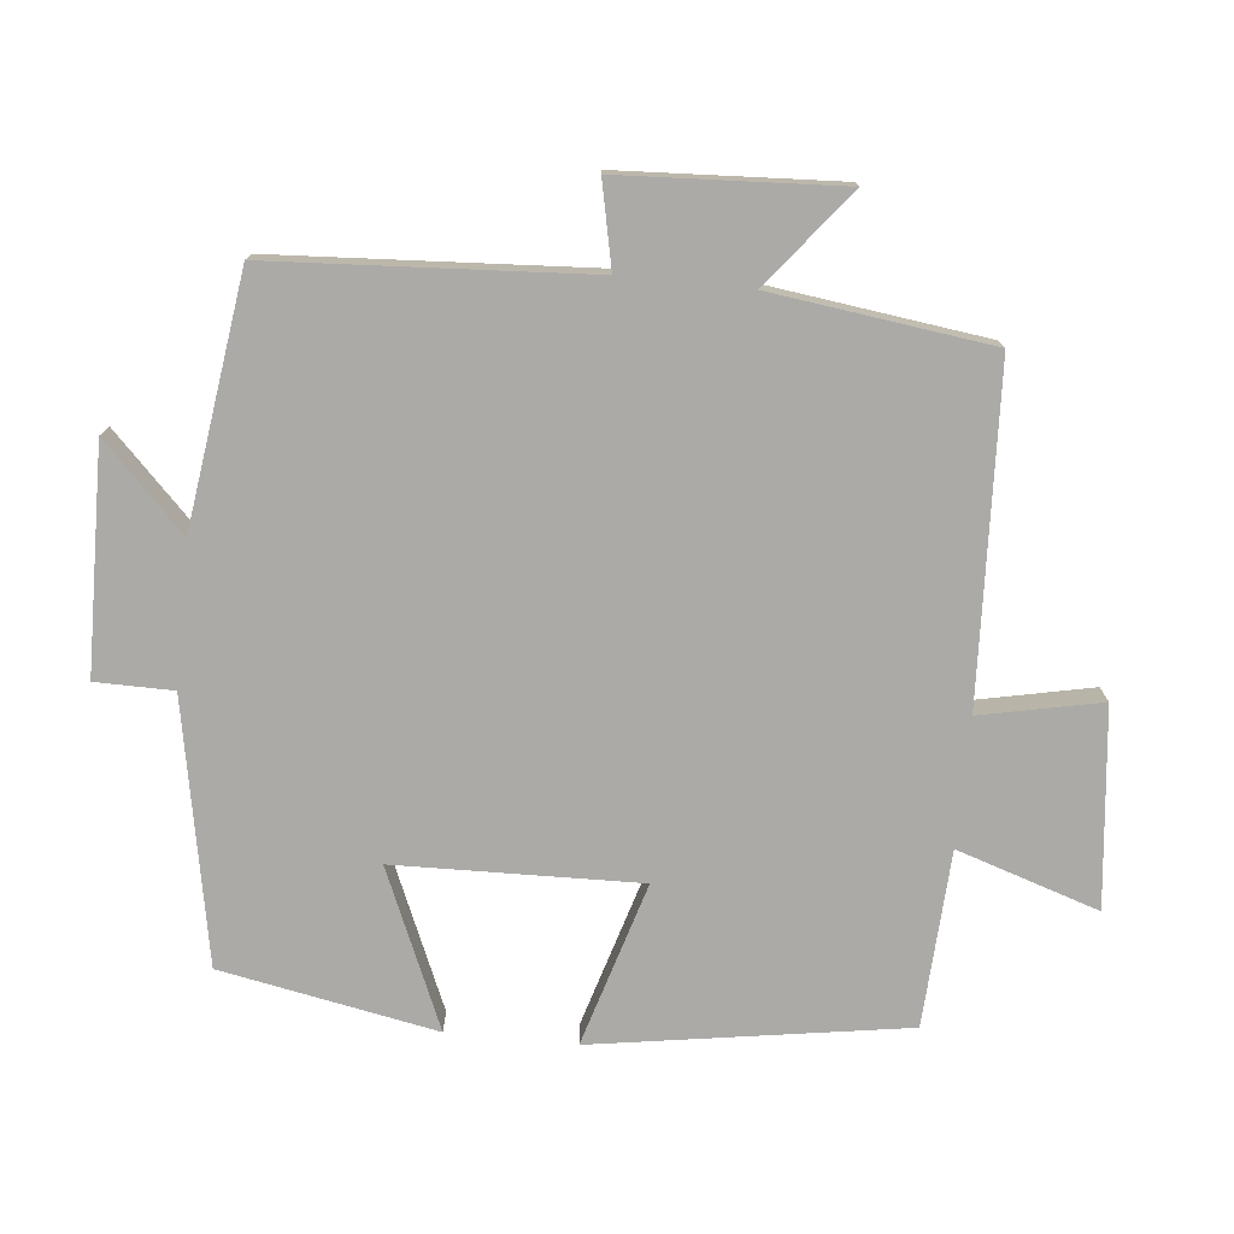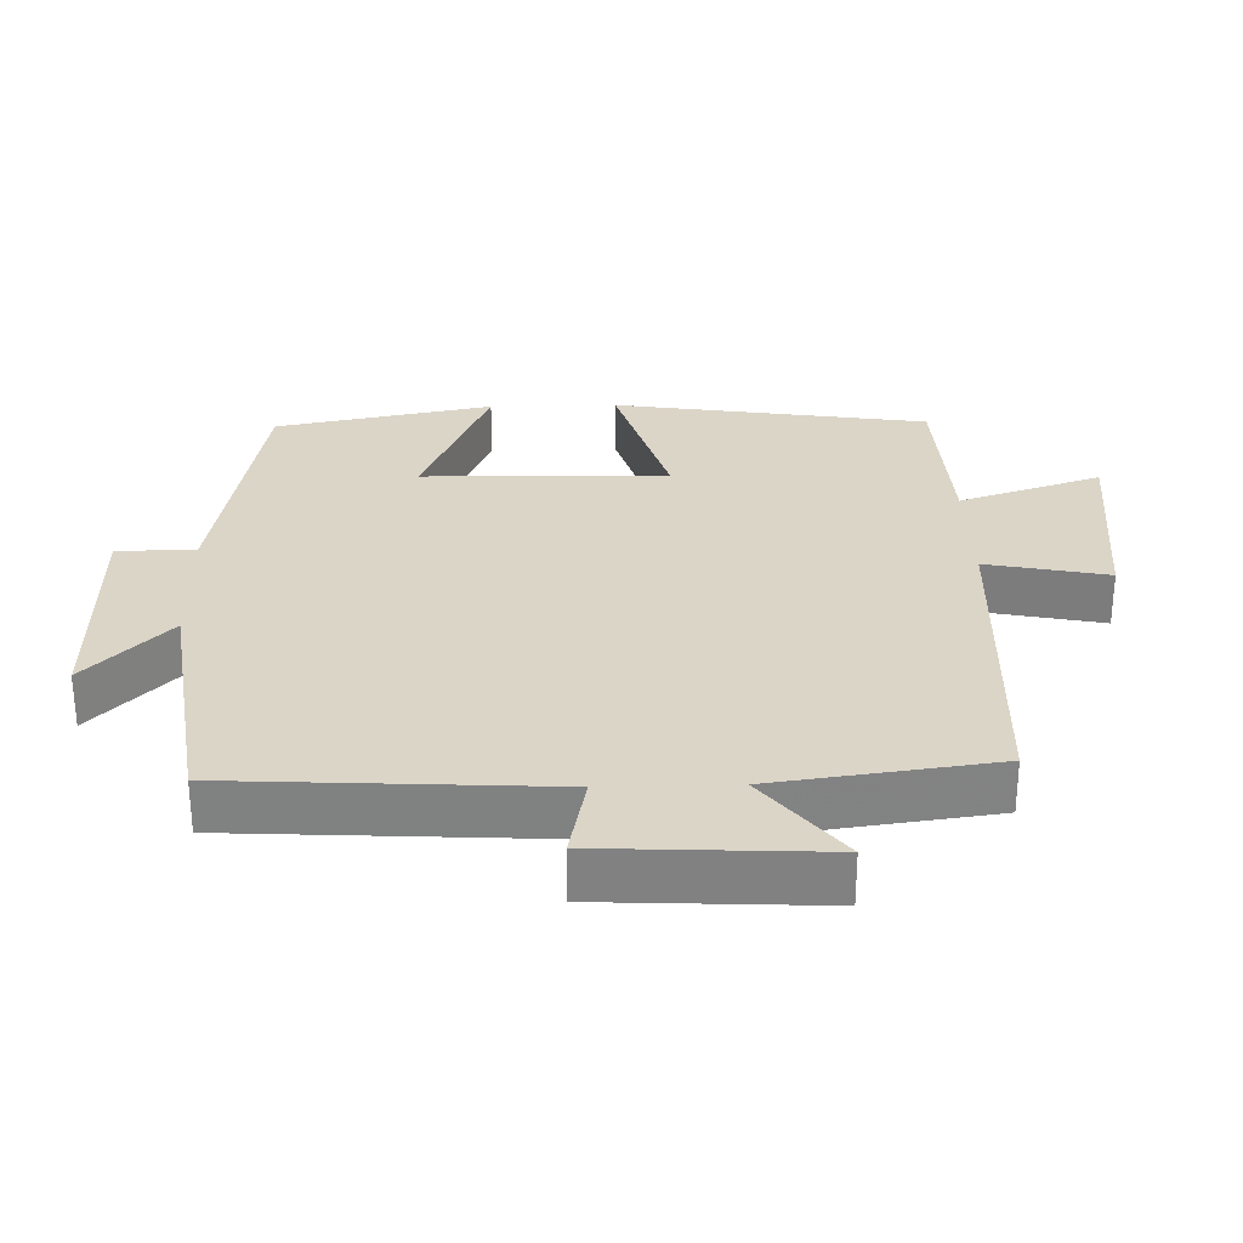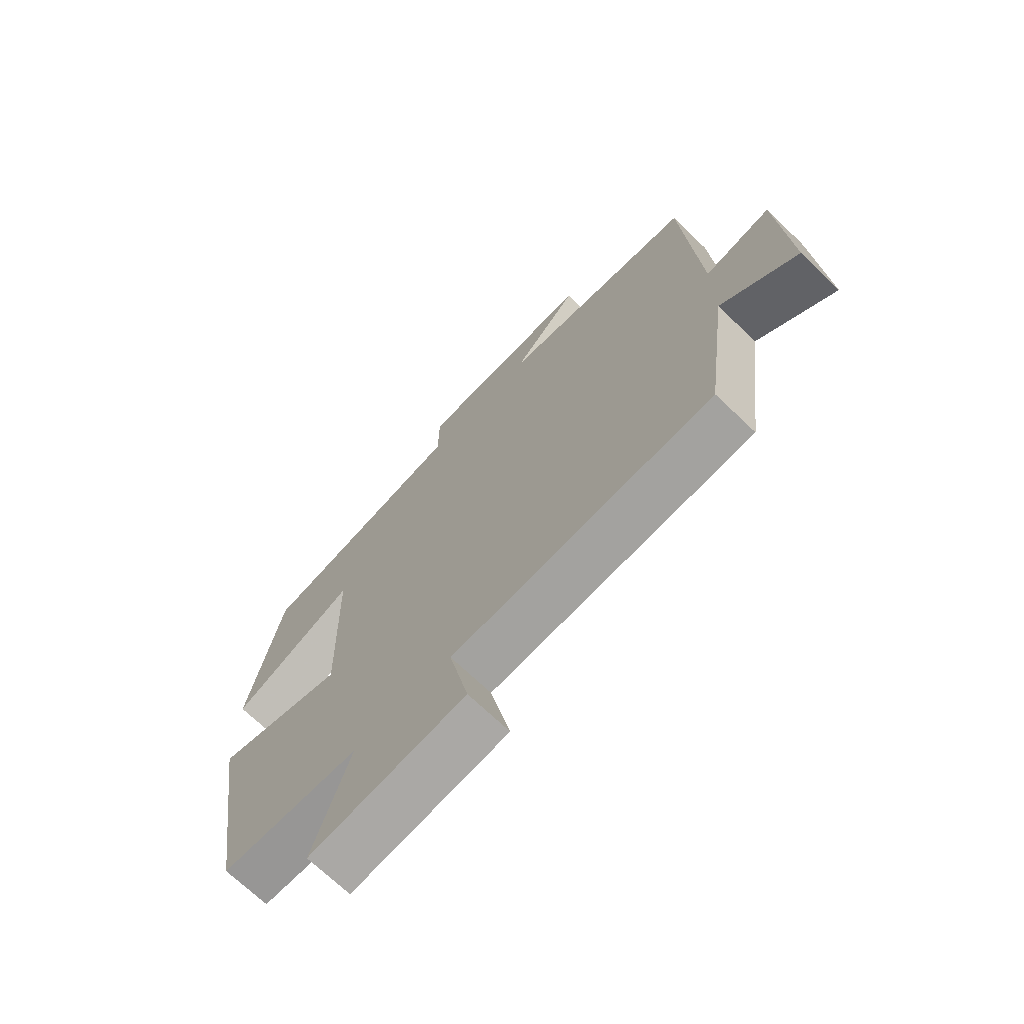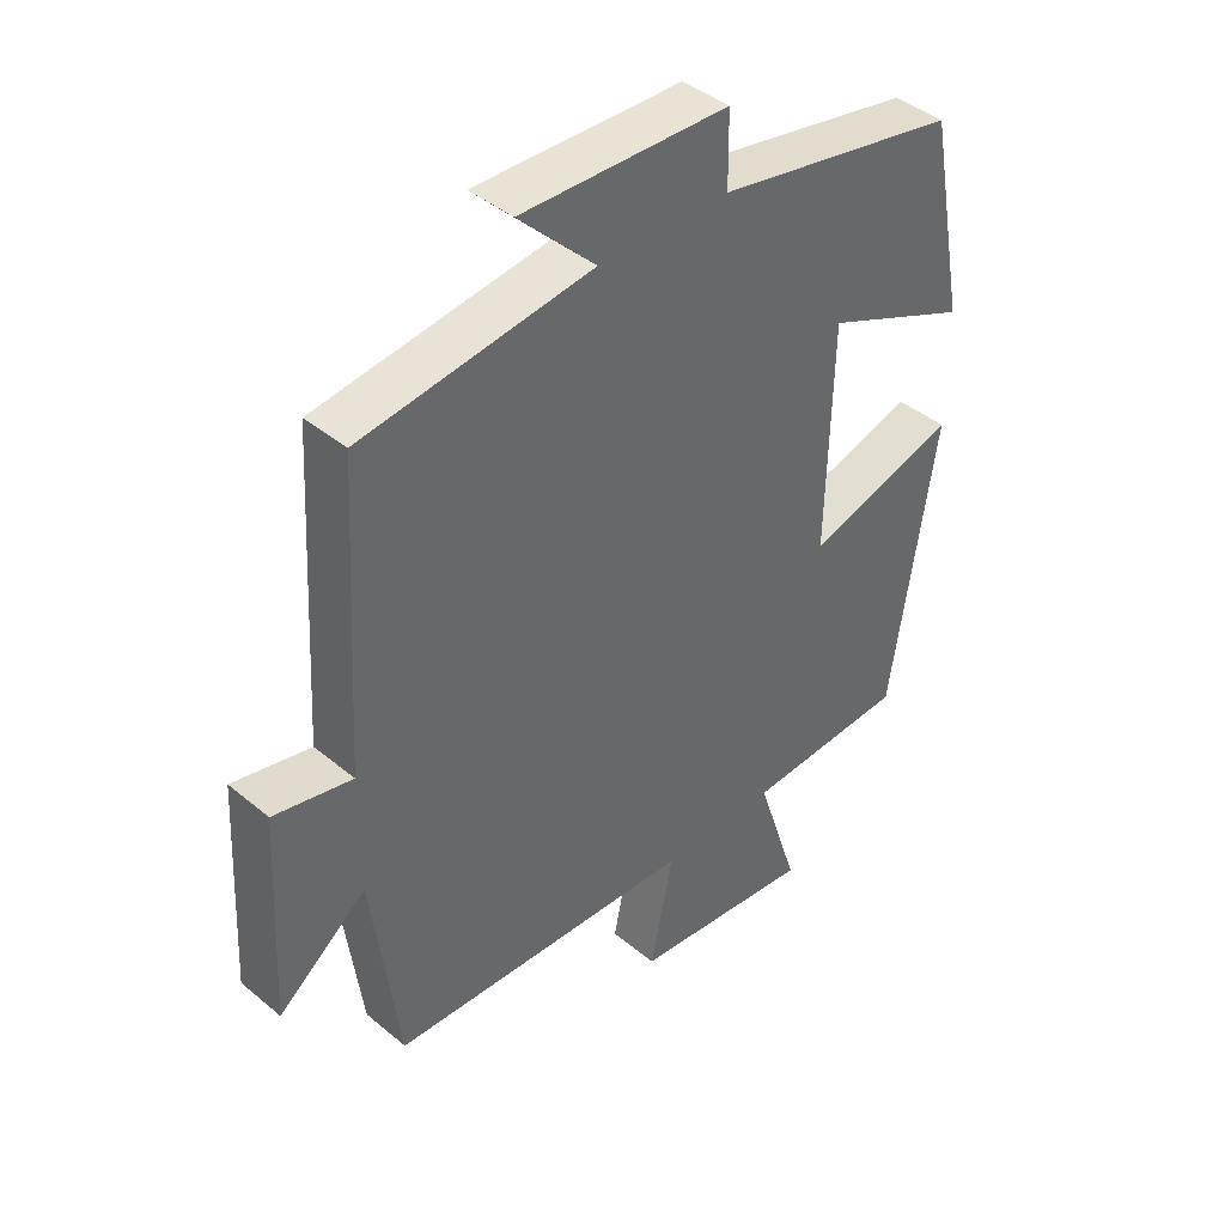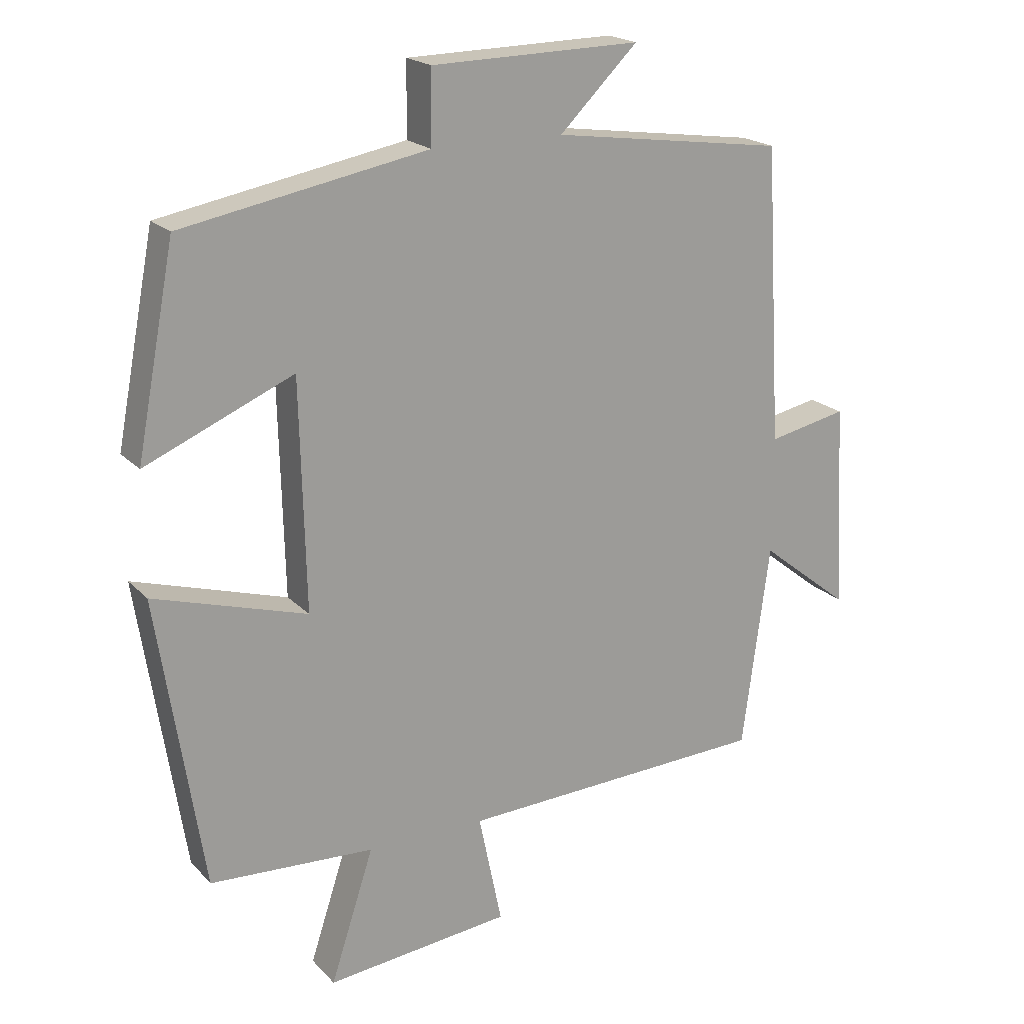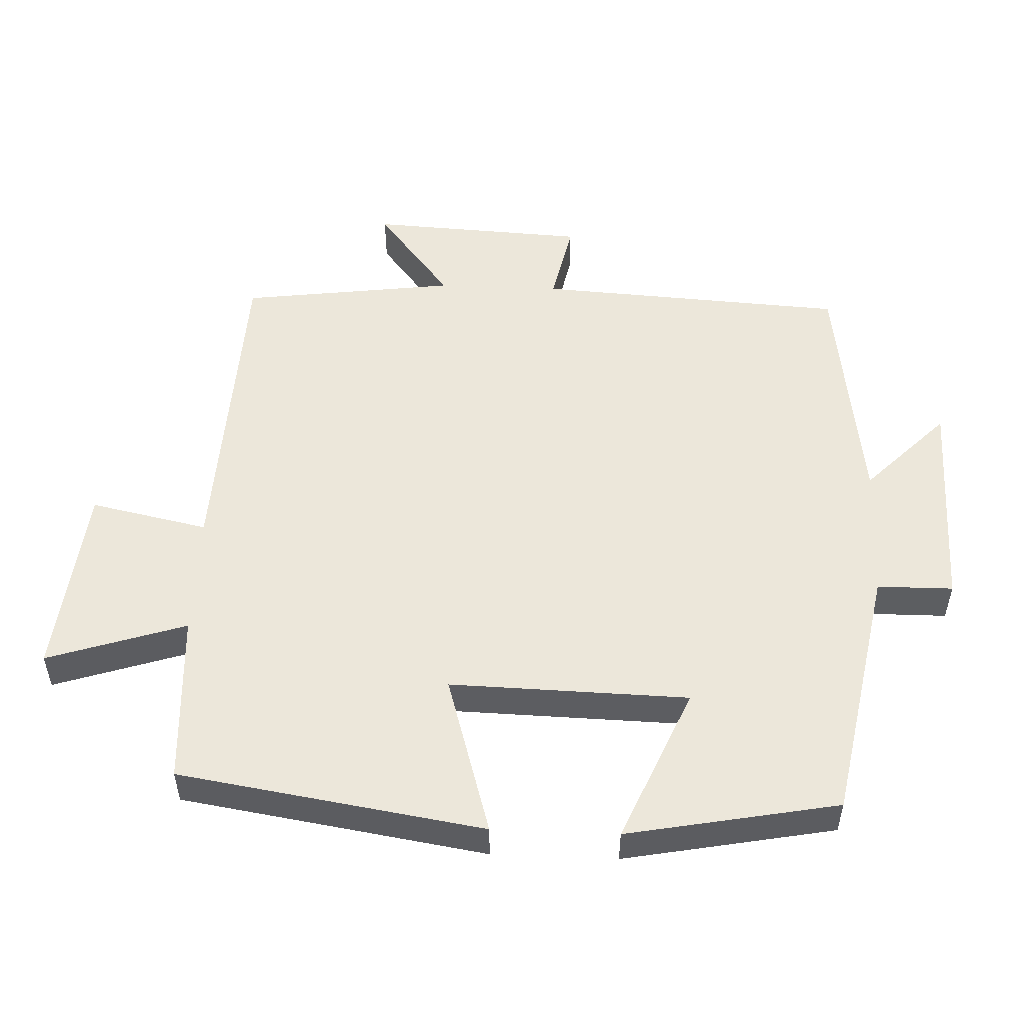
<metadata>
{"format":"obj","ext":"obj","renderer":"f3d","projection":"perspective","resolution":1024,"background":"white","views":[{"elev":-76.0,"azim":84.3,"up":"+Y"},{"elev":29.5,"azim":88.4,"up":"+Y"},{"elev":-70.4,"azim":46.2,"up":"+Z"},{"elev":41.4,"azim":135.1,"up":"+Z"},{"elev":19.9,"azim":-29.7,"up":"+Z"},{"elev":52.7,"azim":-87.6,"up":"+Y"}]}
</metadata>
<code>
v -0.432 0.07 -0.487
v -0.5 0.07 -0.049
v -0.27 0.07 -0.118
v -0.278 0.07 0.224
v -0.5 0.07 0.129
v -0.442 0.07 0.432
v -0.074 0.07 0.5
v -0.073 0.07 0.609
v 0.241 0.07 0.615
v 0.124 0.07 0.5
v 0.474 0.07 0.451
v 0.5 0.07 0.007
v 0.619 0.07 0.032
v 0.635 0.07 -0.278
v 0.5 0.07 -0.171
v 0.459 0.07 -0.479
v -0.007 0.07 -0.5
v 0.028 0.07 -0.669
v -0.25 0.07 -0.699
v -0.185 0.07 -0.5
v -0.432 0 -0.487
v -0.5 0 -0.049
v -0.27 0 -0.118
v -0.278 0 0.224
v -0.5 0 0.129
v -0.442 0 0.432
v -0.074 0 0.5
v -0.073 0 0.609
v 0.241 0 0.615
v 0.124 0 0.5
v 0.474 0 0.451
v 0.5 0 0.007
v 0.619 0 0.032
v 0.635 0 -0.278
v 0.5 0 -0.171
v 0.459 0 -0.479
v -0.007 0 -0.5
v 0.028 0 -0.669
v -0.25 0 -0.699
v -0.185 0 -0.5
f 17 18 19 20
f 17 20 1
f 16 17 1
f 15 16 1
f 12 13 14 15
f 12 15 1
f 11 12 1
f 10 11 1
f 7 8 9 10
f 6 7 10
f 5 6 10
f 4 5 10
f 3 4 10
f 3 10 1
f 1 2 3
f 40 39 38 37
f 21 40 37
f 21 37 36
f 21 36 35
f 35 34 33 32
f 21 35 32
f 21 32 31
f 21 31 30
f 30 29 28 27
f 30 27 26
f 30 26 25
f 30 25 24
f 30 24 23
f 21 30 23
f 23 22 21
f 1 21 22 2
f 2 22 23 3
f 3 23 24 4
f 4 24 25 5
f 5 25 26 6
f 6 26 27 7
f 7 27 28 8
f 8 28 29 9
f 9 29 30 10
f 10 30 31 11
f 11 31 32 12
f 12 32 33 13
f 13 33 34 14
f 14 34 35 15
f 15 35 36 16
f 16 36 37 17
f 17 37 38 18
f 18 38 39 19
f 19 39 40 20
f 20 40 21 1

</code>
